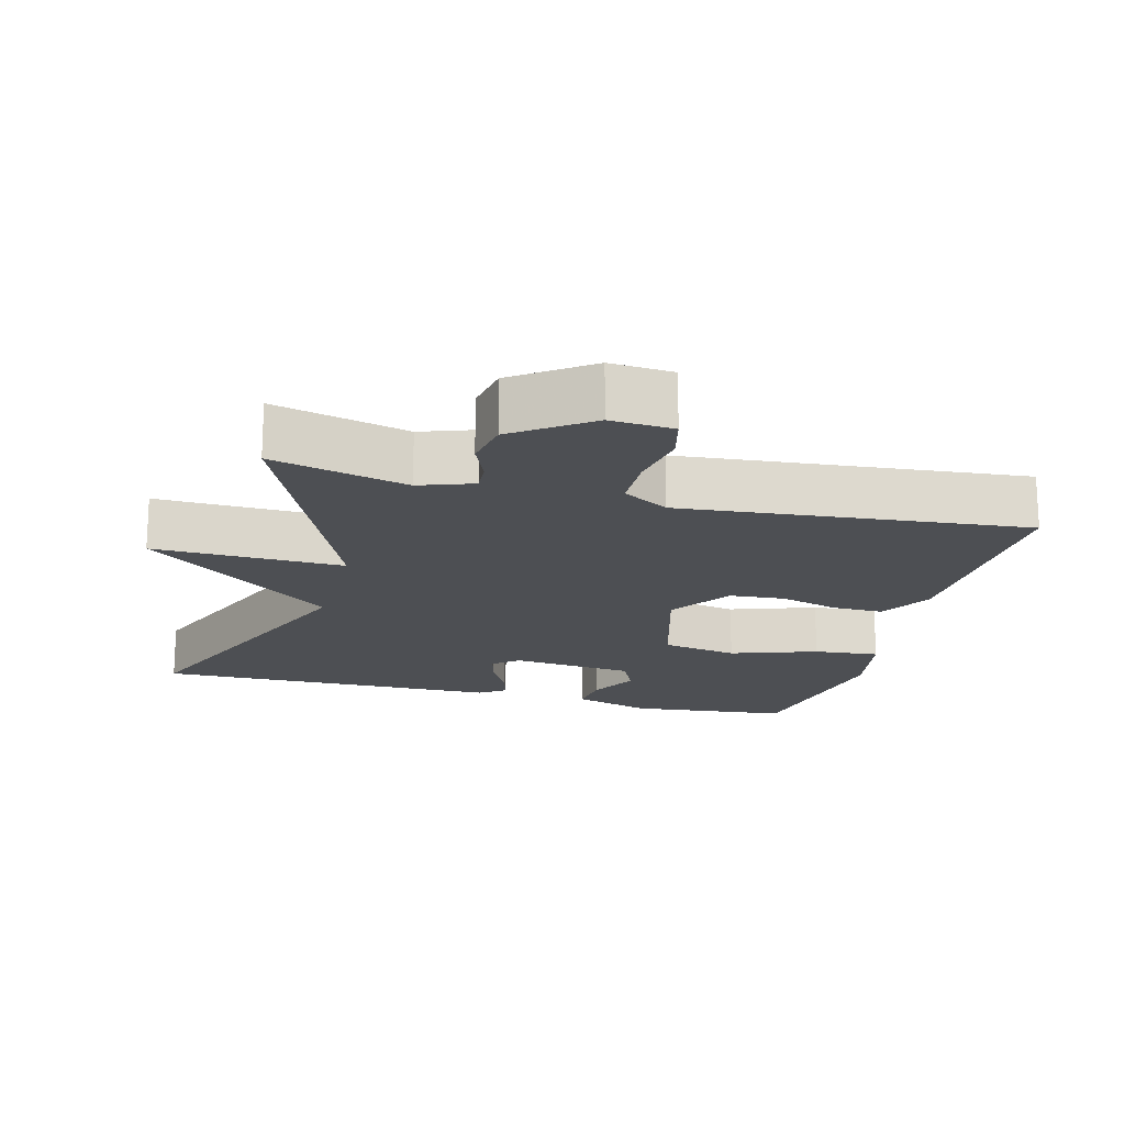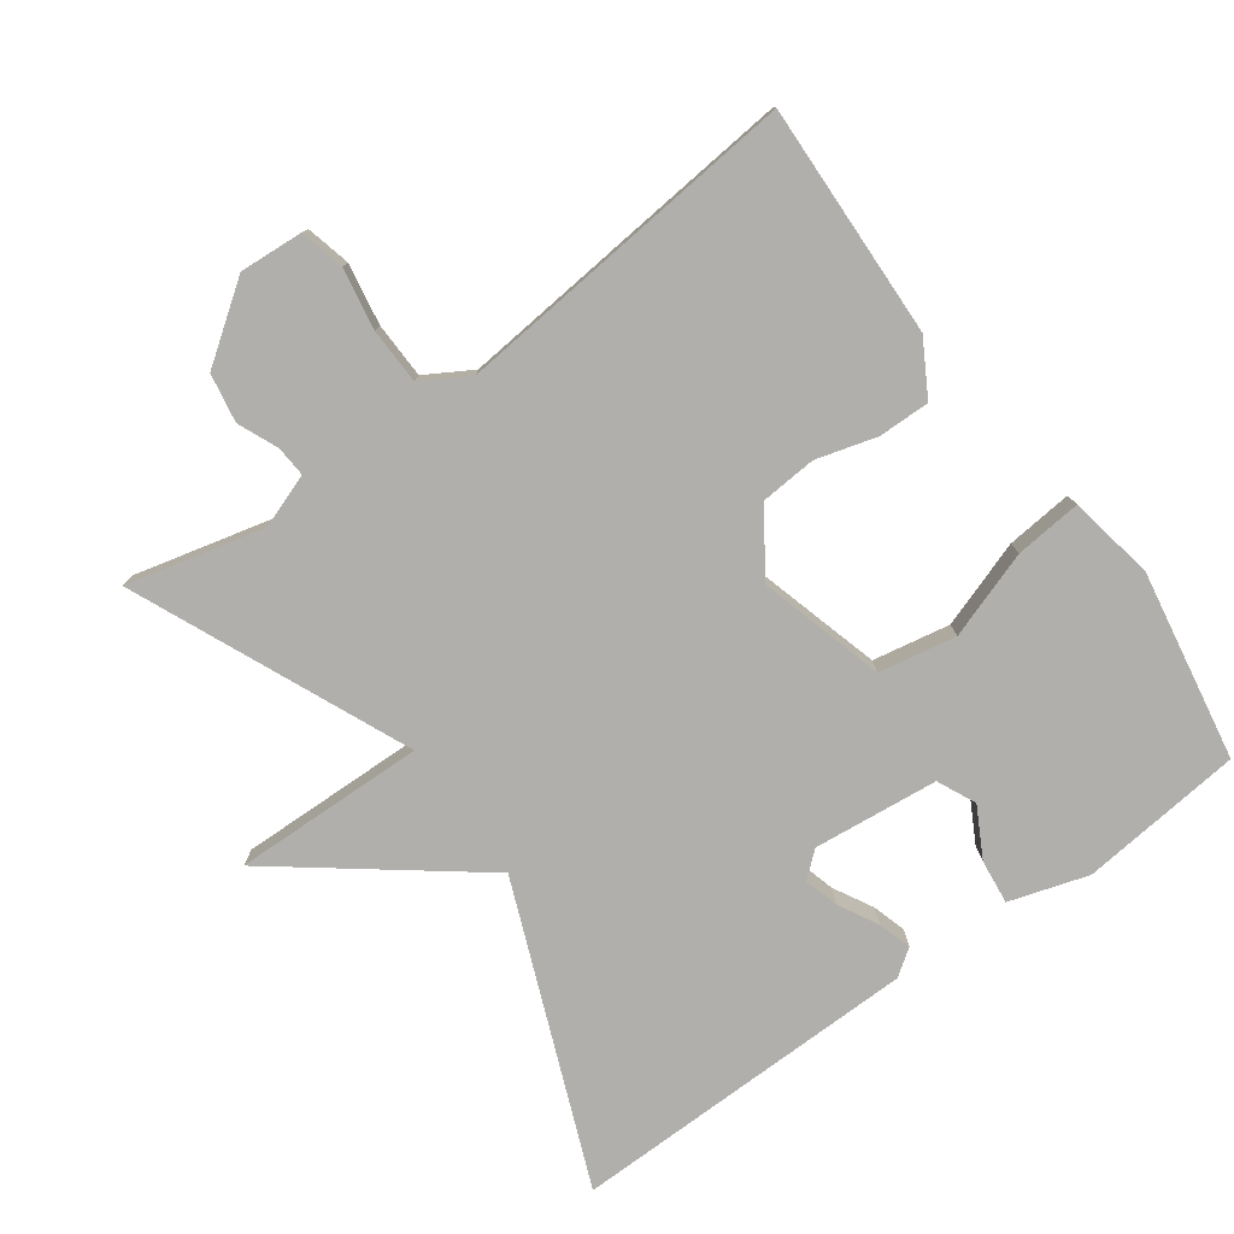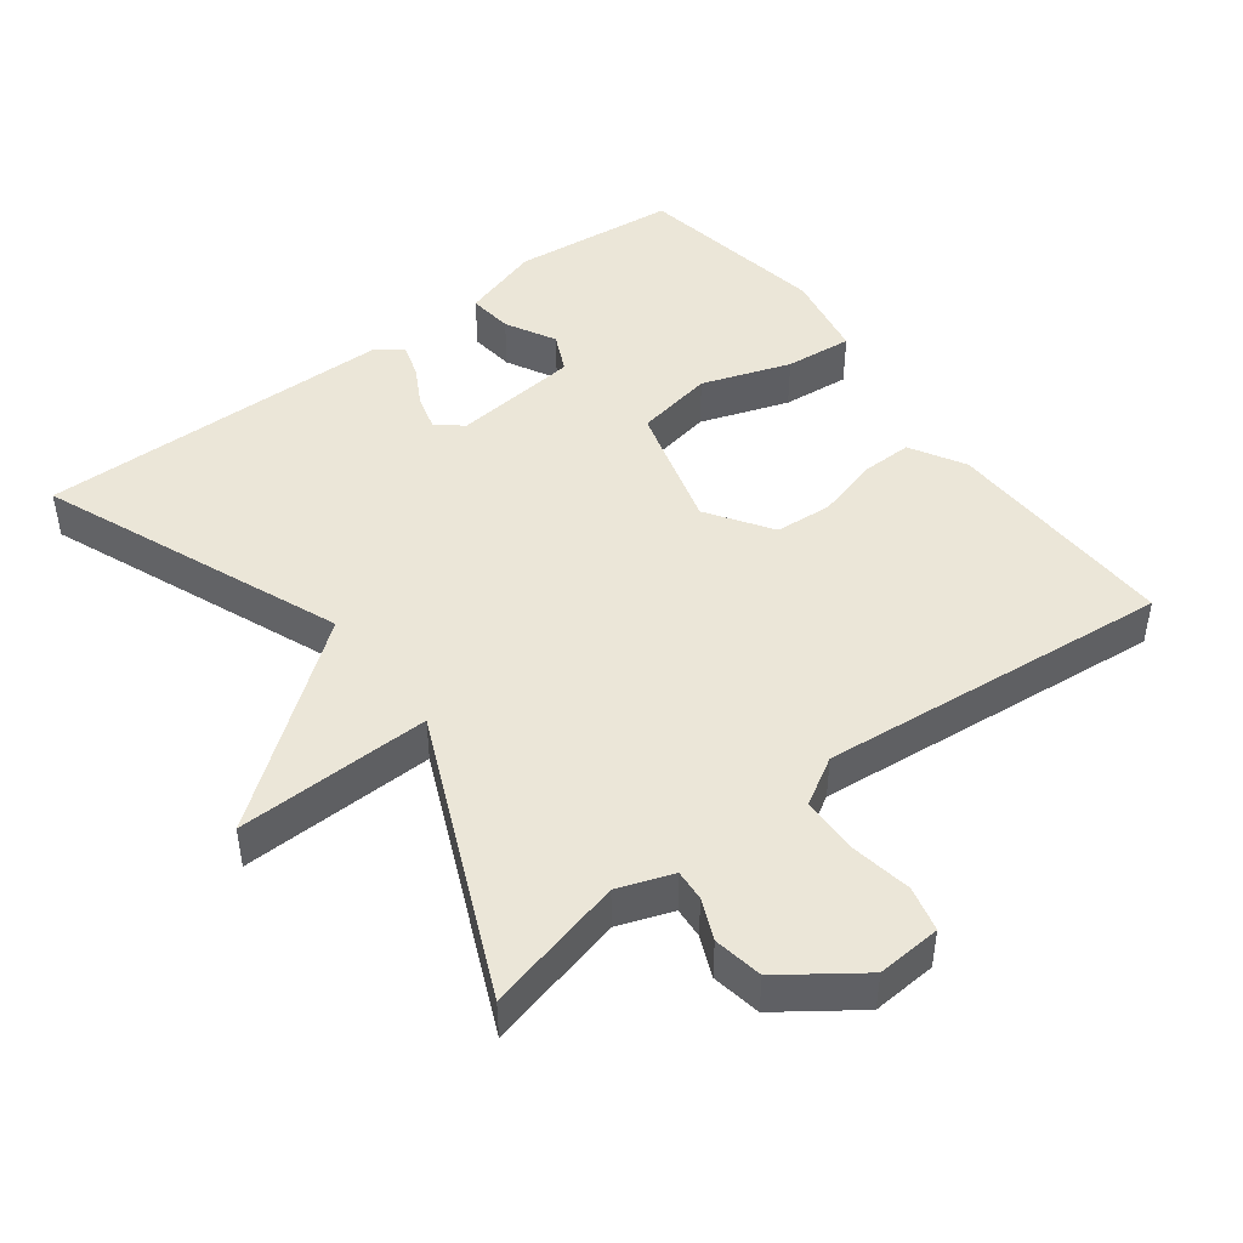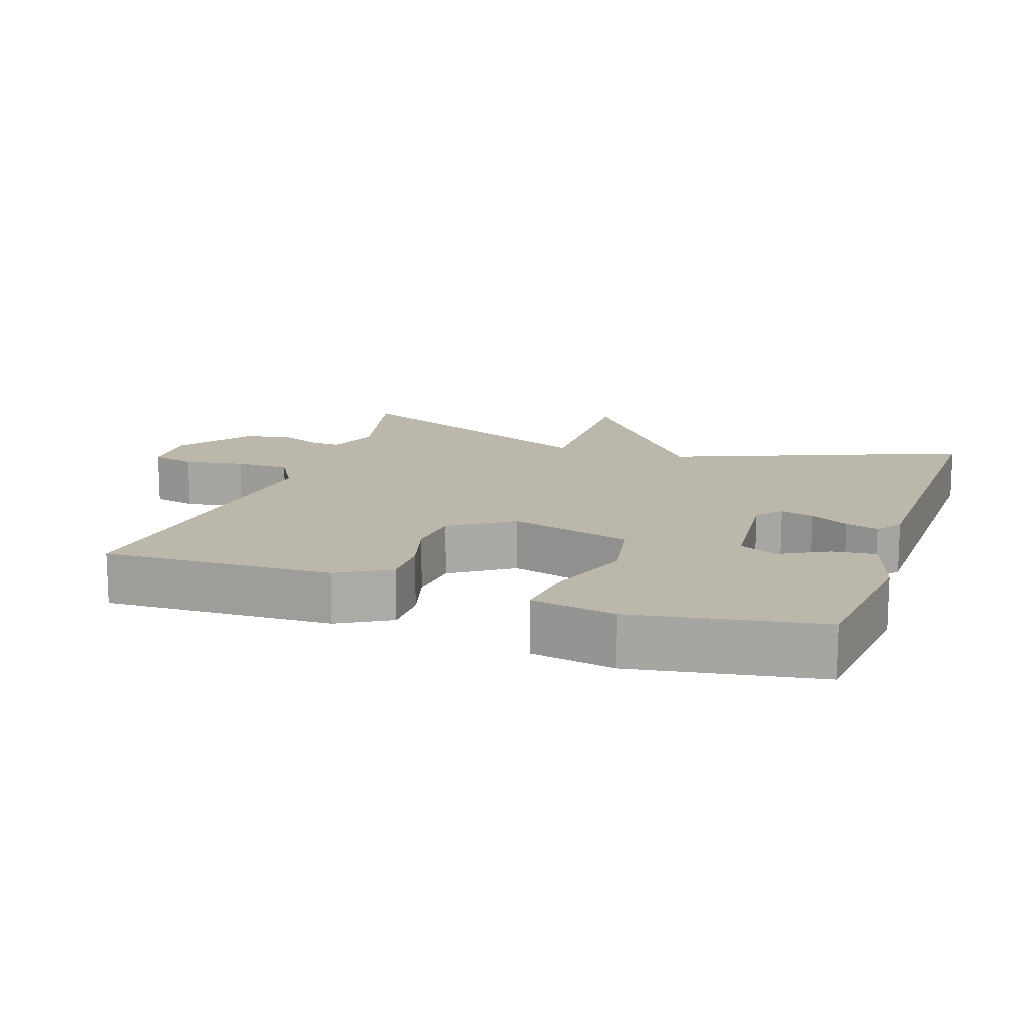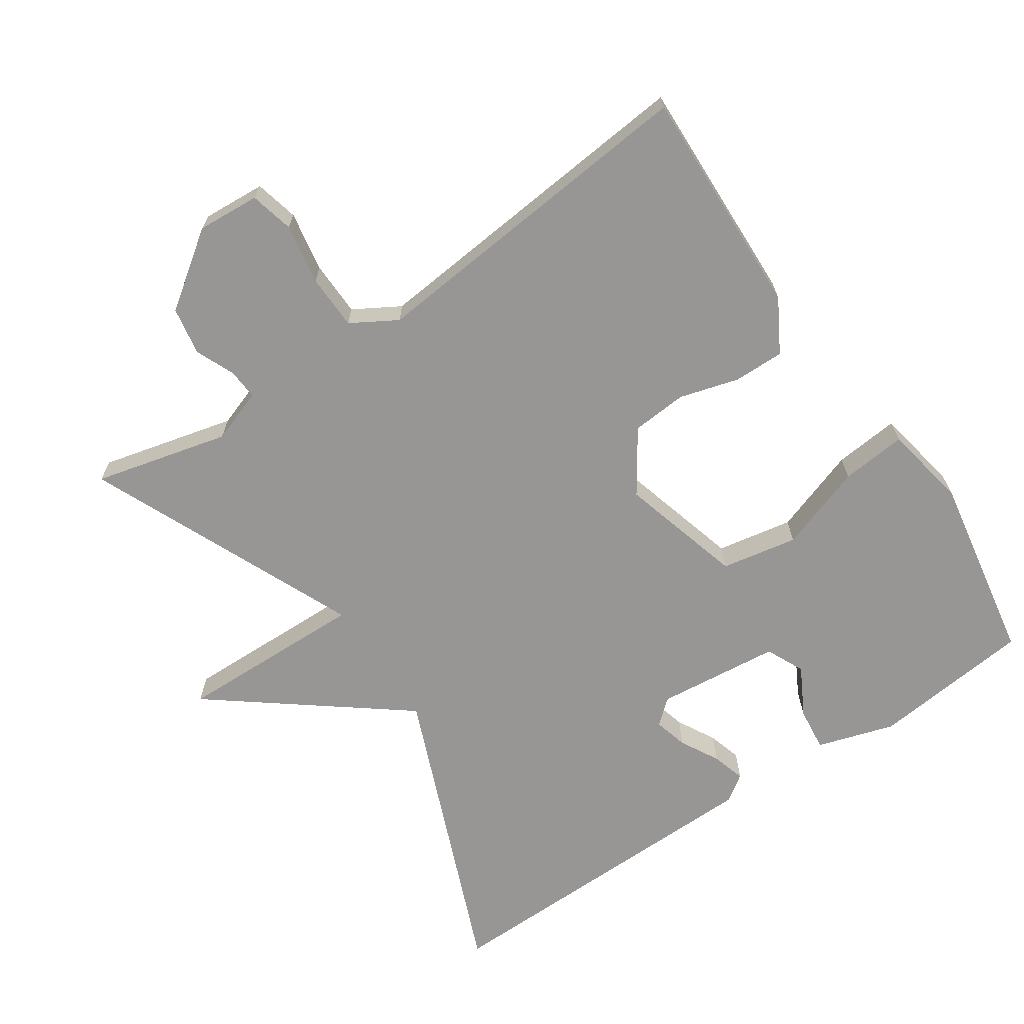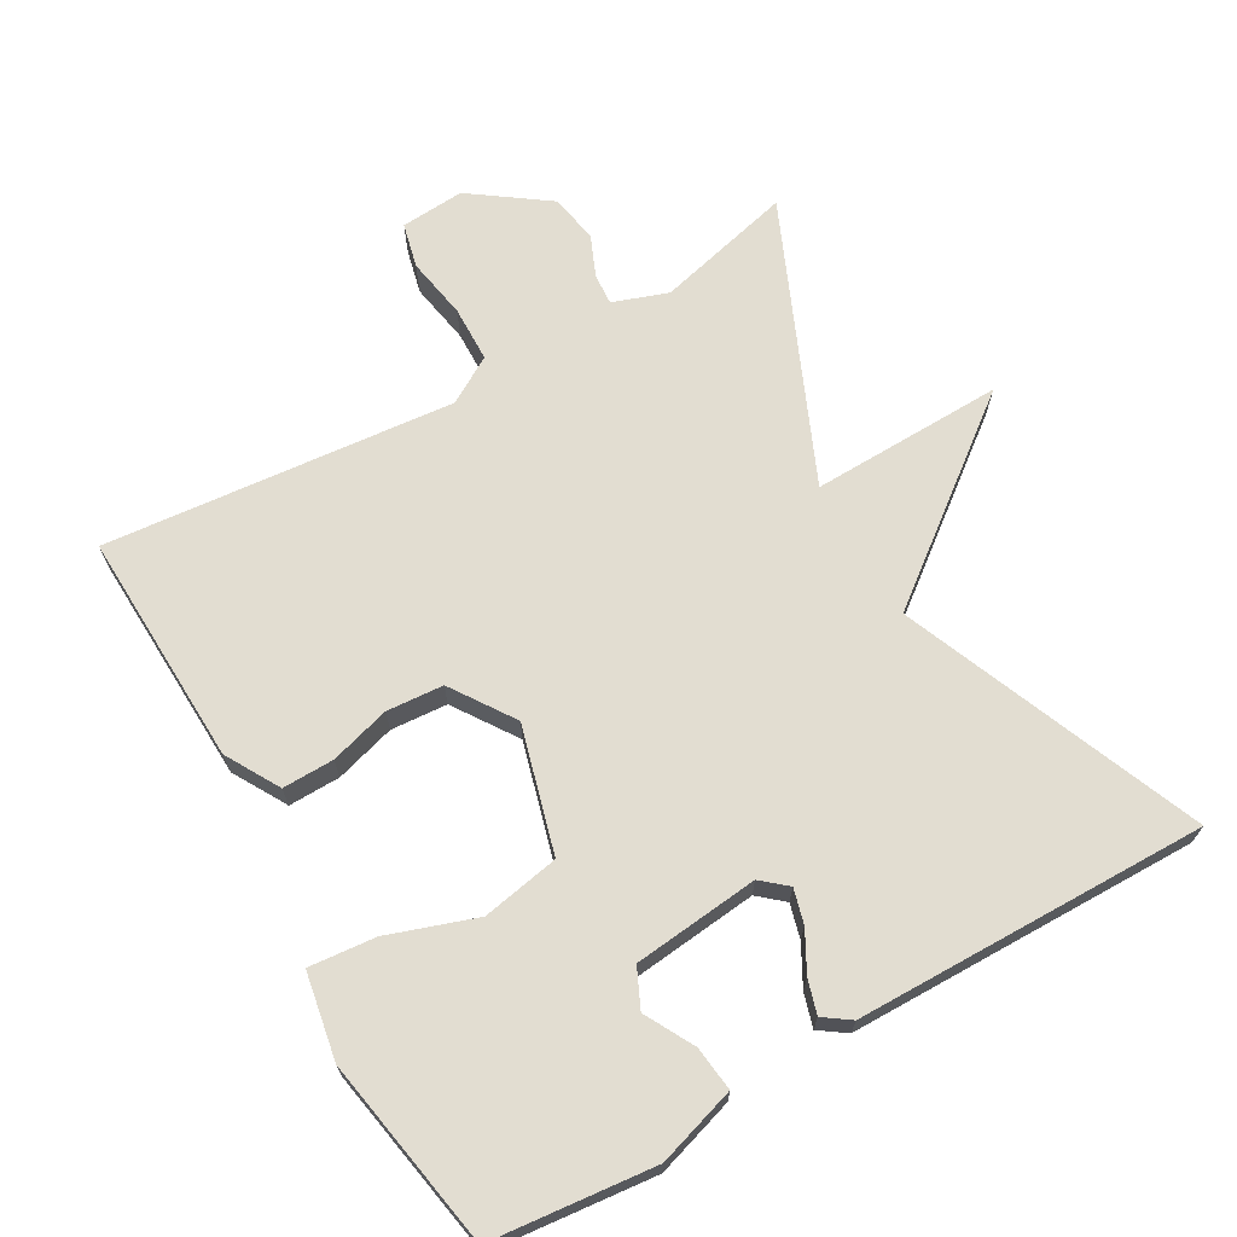
<metadata>
{"format":"obj","ext":"obj","renderer":"f3d","projection":"perspective","resolution":1024,"background":"white","views":[{"elev":-17.9,"azim":-14.8,"up":"+Y"},{"elev":-78.1,"azim":35.9,"up":"+Y"},{"elev":46.3,"azim":-37.1,"up":"+Y"},{"elev":14.2,"azim":109.0,"up":"+Y"},{"elev":-67.9,"azim":34.0,"up":"+Y"},{"elev":68.4,"azim":150.1,"up":"+Y"}]}
</metadata>
<code>
v 0.5 0.07 0.5
v 0.489 0.07 0.174
v 0.446 0.07 0.099
v 0.374 0.07 0.1
v 0.29 0.07 0.124
v 0.211 0.07 0.118
v 0.152 0.07 0.03
v 0.201 0.07 -0.145
v 0.309 0.07 -0.165
v 0.431 0.07 -0.123
v 0.524 0.07 -0.114
v 0.546 0.07 -0.234
v 0.5 0.07 -0.5
v 0.272 0.07 -0.524
v 0.162 0.07 -0.49
v 0.169 0.07 -0.428
v 0.206 0.07 -0.359
v 0.181 0.07 -0.305
v 0.006 0.07 -0.287
v -0.029 0.07 -0.317
v -0.016 0.07 -0.365
v 0.014 0.07 -0.42
v 0.028 0.07 -0.467
v -0.009 0.07 -0.493
v -0.5 0.07 -0.5
v -0.332 0.07 -0.084
v -0.6 0.07 0.122
v -0.332 0.07 0.116
v -0.5 0.07 0.5
v -0.309 0.07 0.453
v -0.233 0.07 0.48
v -0.236 0.07 0.523
v -0.26 0.07 0.579
v -0.248 0.07 0.647
v -0.142 0.07 0.723
v -0.053 0.07 0.717
v -0.038 0.07 0.655
v -0.053 0.07 0.569
v -0.051 0.07 0.491
v 0.014 0.07 0.453
v 0.5 0 0.5
v 0.489 0 0.174
v 0.446 0 0.099
v 0.374 0 0.1
v 0.29 0 0.124
v 0.211 0 0.118
v 0.152 0 0.03
v 0.201 0 -0.145
v 0.309 0 -0.165
v 0.431 0 -0.123
v 0.524 0 -0.114
v 0.546 0 -0.234
v 0.5 0 -0.5
v 0.272 0 -0.524
v 0.162 0 -0.49
v 0.169 0 -0.428
v 0.206 0 -0.359
v 0.181 0 -0.305
v 0.006 0 -0.287
v -0.029 0 -0.317
v -0.016 0 -0.365
v 0.014 0 -0.42
v 0.028 0 -0.467
v -0.009 0 -0.493
v -0.5 0 -0.5
v -0.332 0 -0.084
v -0.6 0 0.122
v -0.332 0 0.116
v -0.5 0 0.5
v -0.309 0 0.453
v -0.233 0 0.48
v -0.236 0 0.523
v -0.26 0 0.579
v -0.248 0 0.647
v -0.142 0 0.723
v -0.053 0 0.717
v -0.038 0 0.655
v -0.053 0 0.569
v -0.051 0 0.491
v 0.014 0 0.453
f 36 37 38
f 35 36 38
f 34 35 38
f 33 34 38
f 32 33 38
f 31 32 38 39
f 30 31 39 40
f 28 29 30
f 26 27 28
f 26 28 30 40
f 24 25 26
f 23 24 26
f 22 23 26
f 21 22 26
f 20 21 26
f 19 20 26 40
f 15 16 17
f 14 15 17
f 13 14 17
f 12 13 17
f 11 12 17
f 10 11 17
f 9 10 17 18
f 8 9 18 19
f 3 4 5
f 2 3 5
f 1 2 5
f 40 1 5
f 40 5 6
f 7 8 19 40
f 6 7 40
f 78 77 76
f 78 76 75
f 78 75 74
f 78 74 73
f 78 73 72
f 79 78 72 71
f 80 79 71 70
f 70 69 68
f 68 67 66
f 80 70 68 66
f 66 65 64
f 66 64 63
f 66 63 62
f 66 62 61
f 66 61 60
f 80 66 60 59
f 57 56 55
f 57 55 54
f 57 54 53
f 57 53 52
f 57 52 51
f 57 51 50
f 58 57 50 49
f 59 58 49 48
f 45 44 43
f 45 43 42
f 45 42 41
f 45 41 80
f 46 45 80
f 80 59 48 47
f 80 47 46
f 1 41 42 2
f 2 42 43 3
f 3 43 44 4
f 4 44 45 5
f 5 45 46 6
f 6 46 47 7
f 7 47 48 8
f 8 48 49 9
f 9 49 50 10
f 10 50 51 11
f 11 51 52 12
f 12 52 53 13
f 13 53 54 14
f 14 54 55 15
f 15 55 56 16
f 16 56 57 17
f 17 57 58 18
f 18 58 59 19
f 19 59 60 20
f 20 60 61 21
f 21 61 62 22
f 22 62 63 23
f 23 63 64 24
f 24 64 65 25
f 25 65 66 26
f 26 66 67 27
f 27 67 68 28
f 28 68 69 29
f 29 69 70 30
f 30 70 71 31
f 31 71 72 32
f 32 72 73 33
f 33 73 74 34
f 34 74 75 35
f 35 75 76 36
f 36 76 77 37
f 37 77 78 38
f 38 78 79 39
f 39 79 80 40
f 40 80 41 1

</code>
